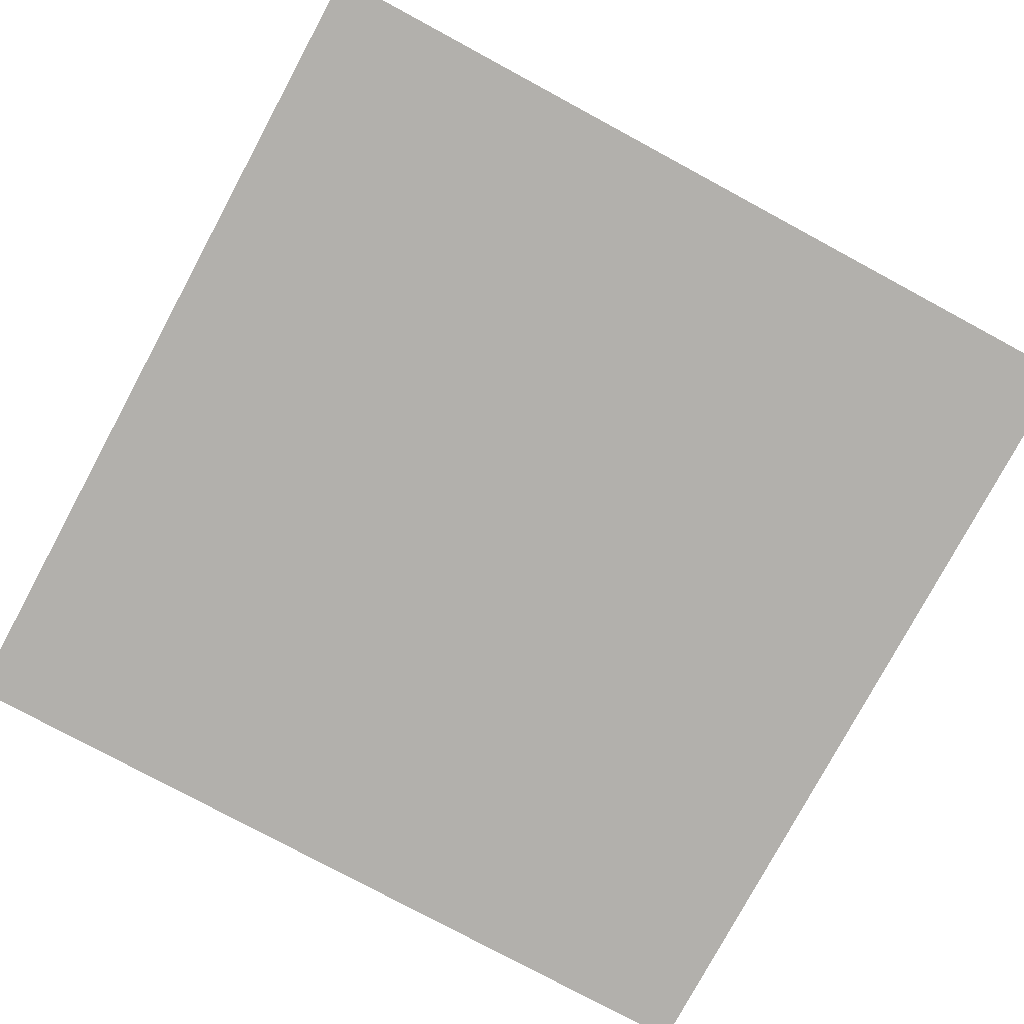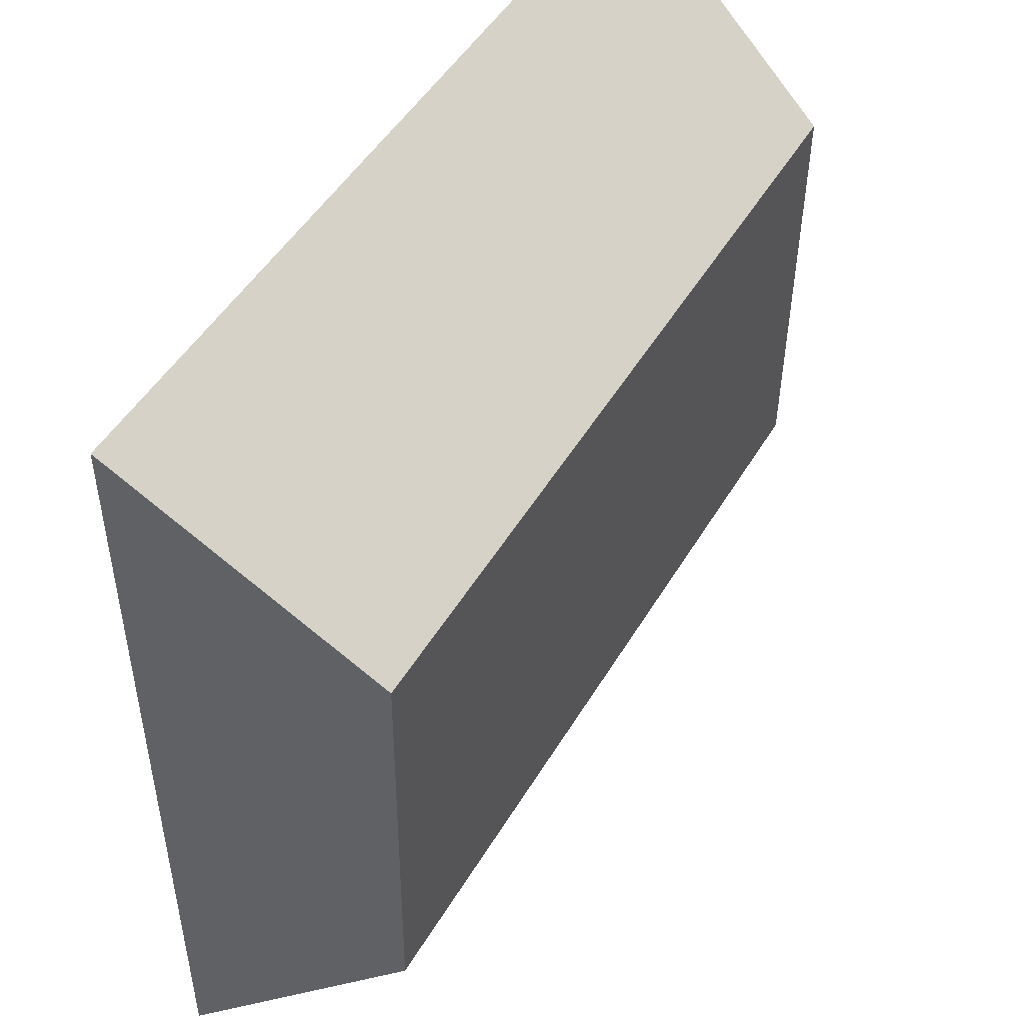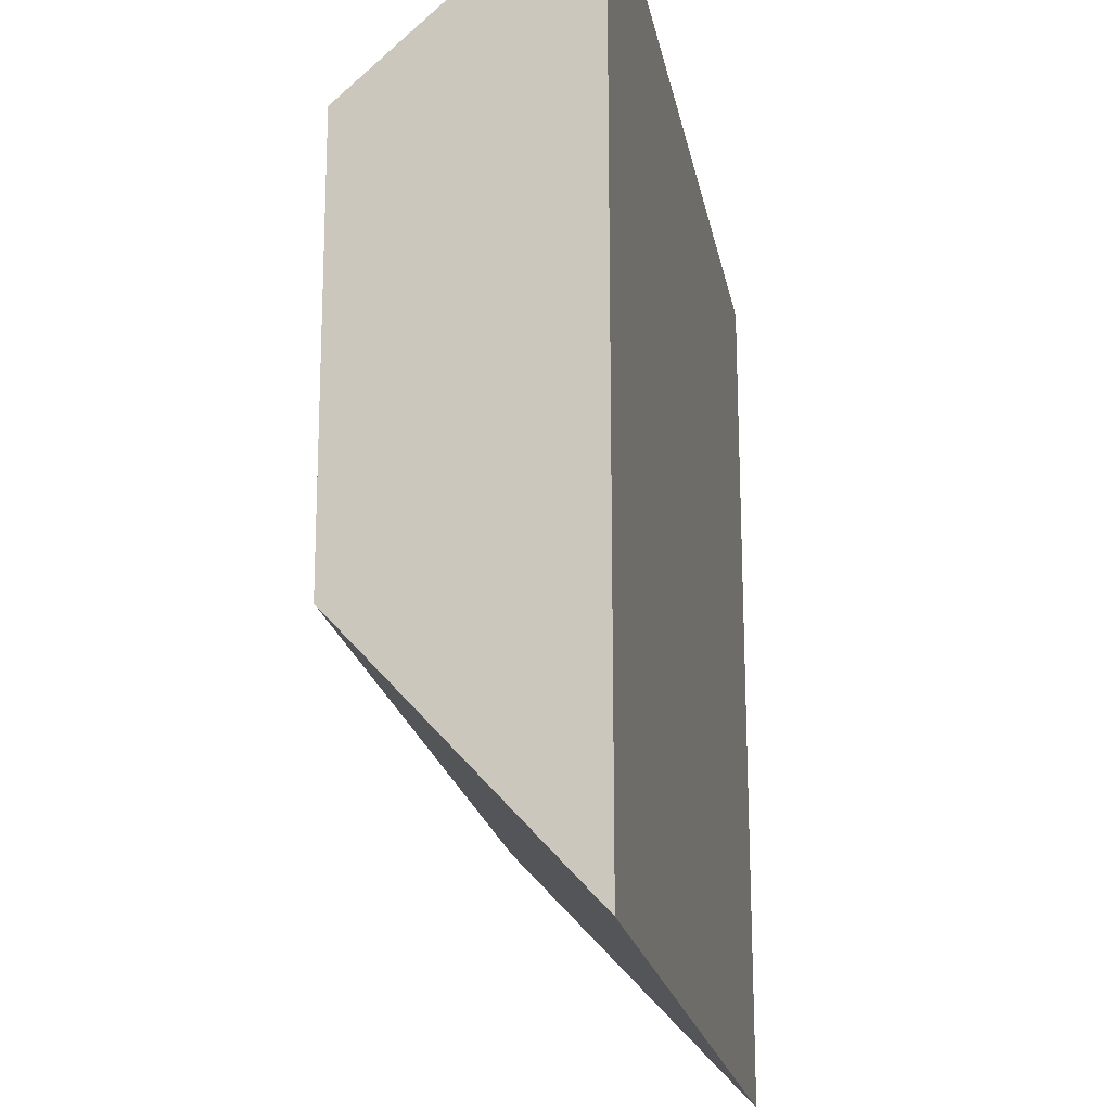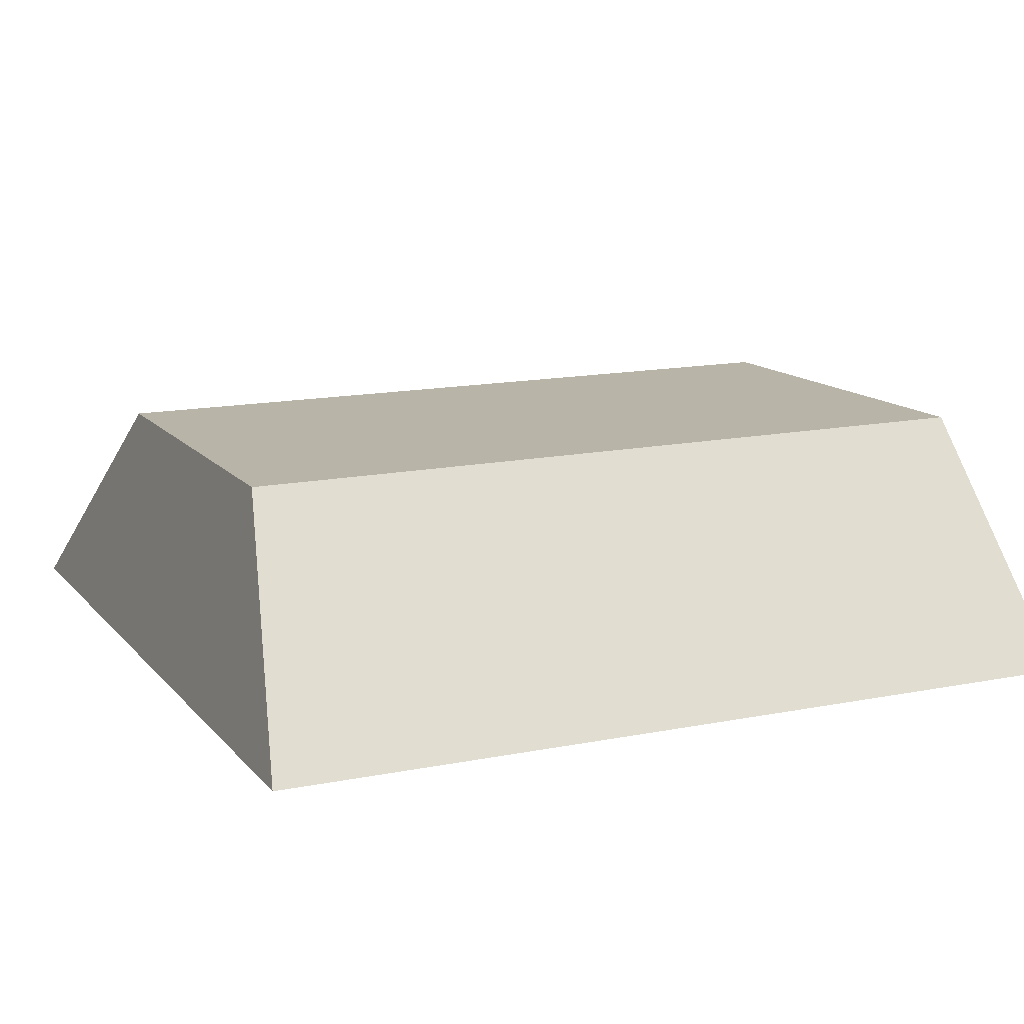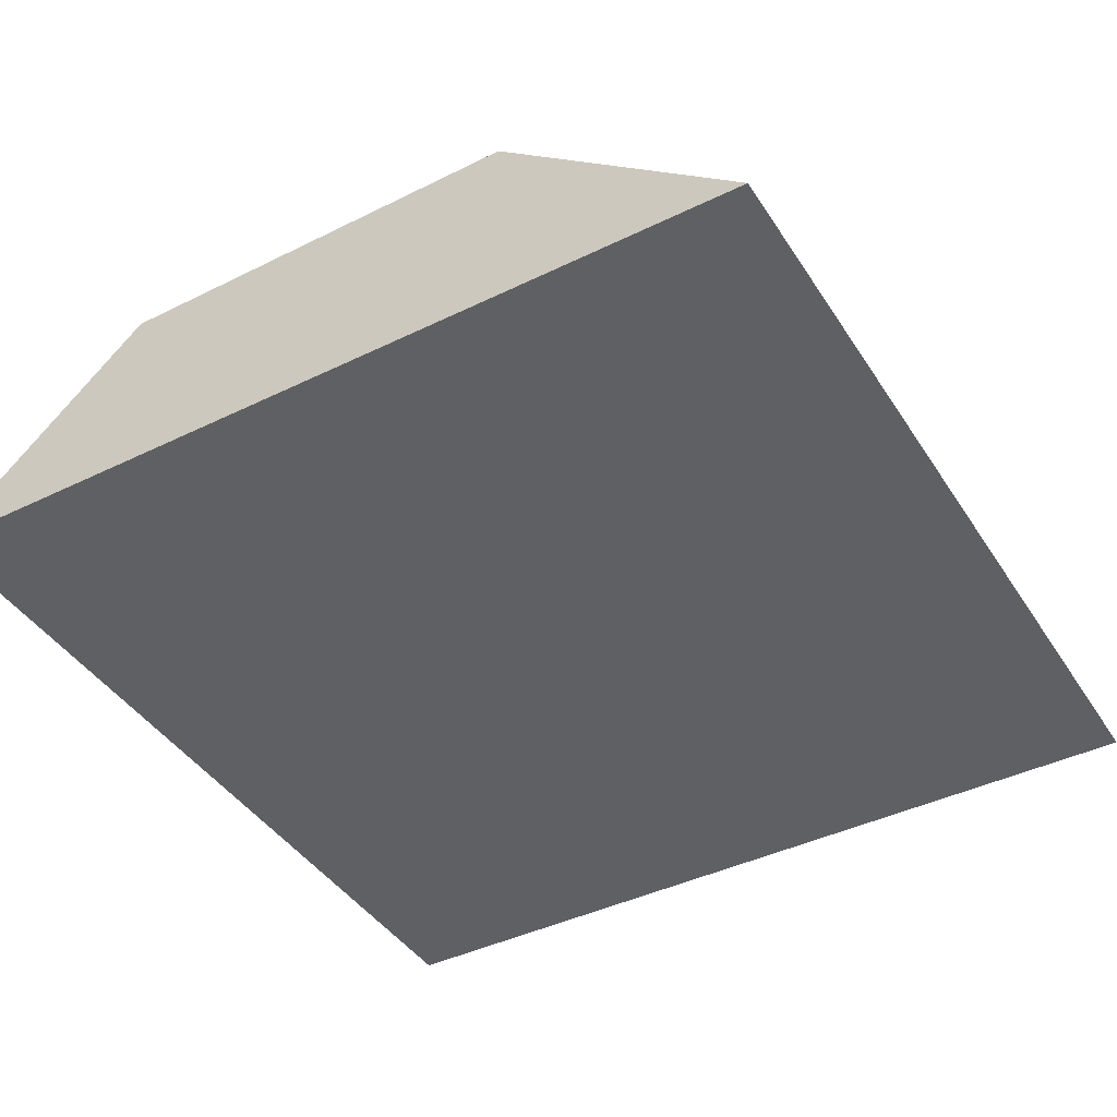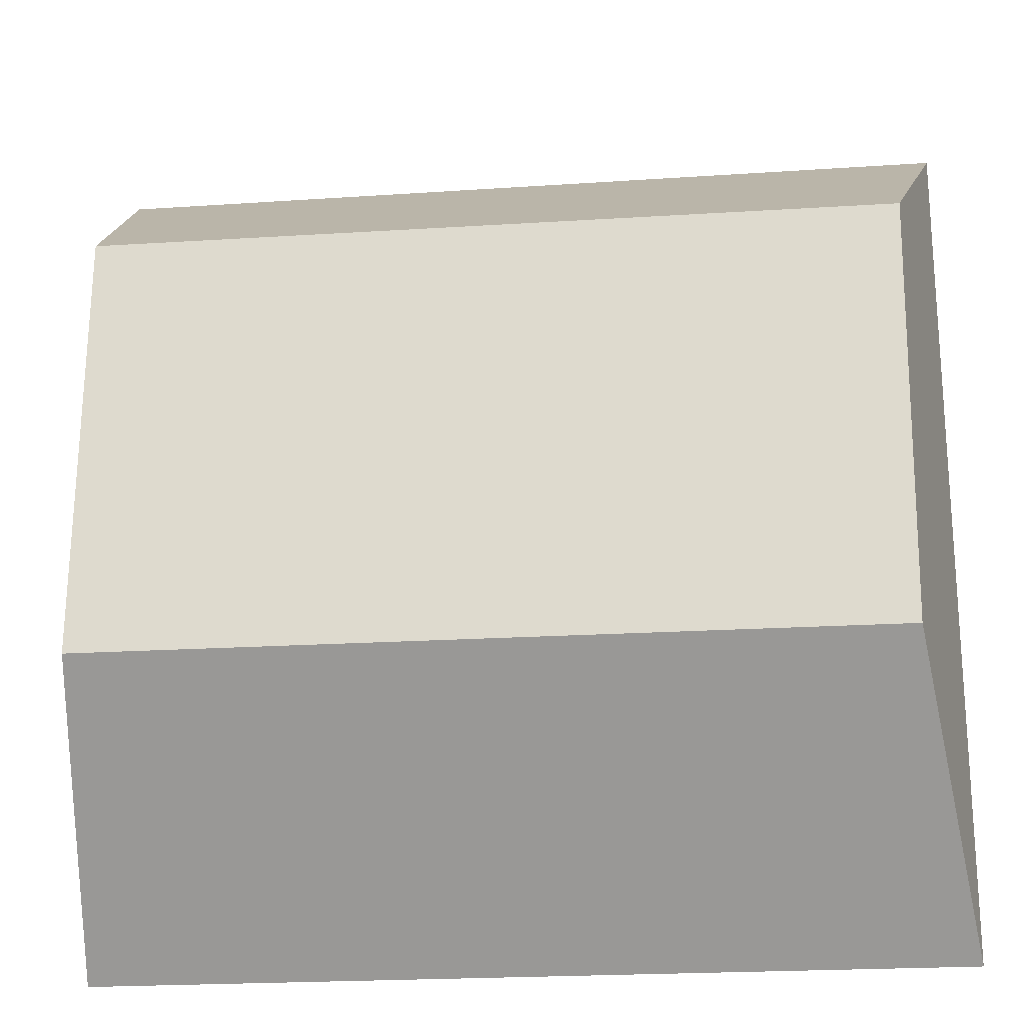
<metadata>
{"format":"obj","ext":"obj","renderer":"f3d","projection":"perspective","resolution":1024,"background":"white","views":[{"elev":-78.6,"azim":-118.4,"up":"+Y"},{"elev":49.4,"azim":120.1,"up":"+Z"},{"elev":-20.5,"azim":-79.5,"up":"+Z"},{"elev":13.1,"azim":-24.7,"up":"+Y"},{"elev":-42.3,"azim":120.2,"up":"+Y"},{"elev":-22.1,"azim":-173.1,"up":"+Z"}]}
</metadata>
<code>
o Cube.001
v 1.999 1.568 1.987
v 1.857 2.695 1.163
v -2.001 1.568 1.982
v -1.793 2.666 1.158
v 2.004 1.568 -2.013
v 1.878 2.691 -0.8055
v -1.996 1.568 -2.018
v -1.772 2.663 -0.8105
f 1 2 4 3
f 3 4 8 7
f 7 8 6 5
f 5 6 2 1
f 3 7 5 1
f 8 4 2 6

</code>
